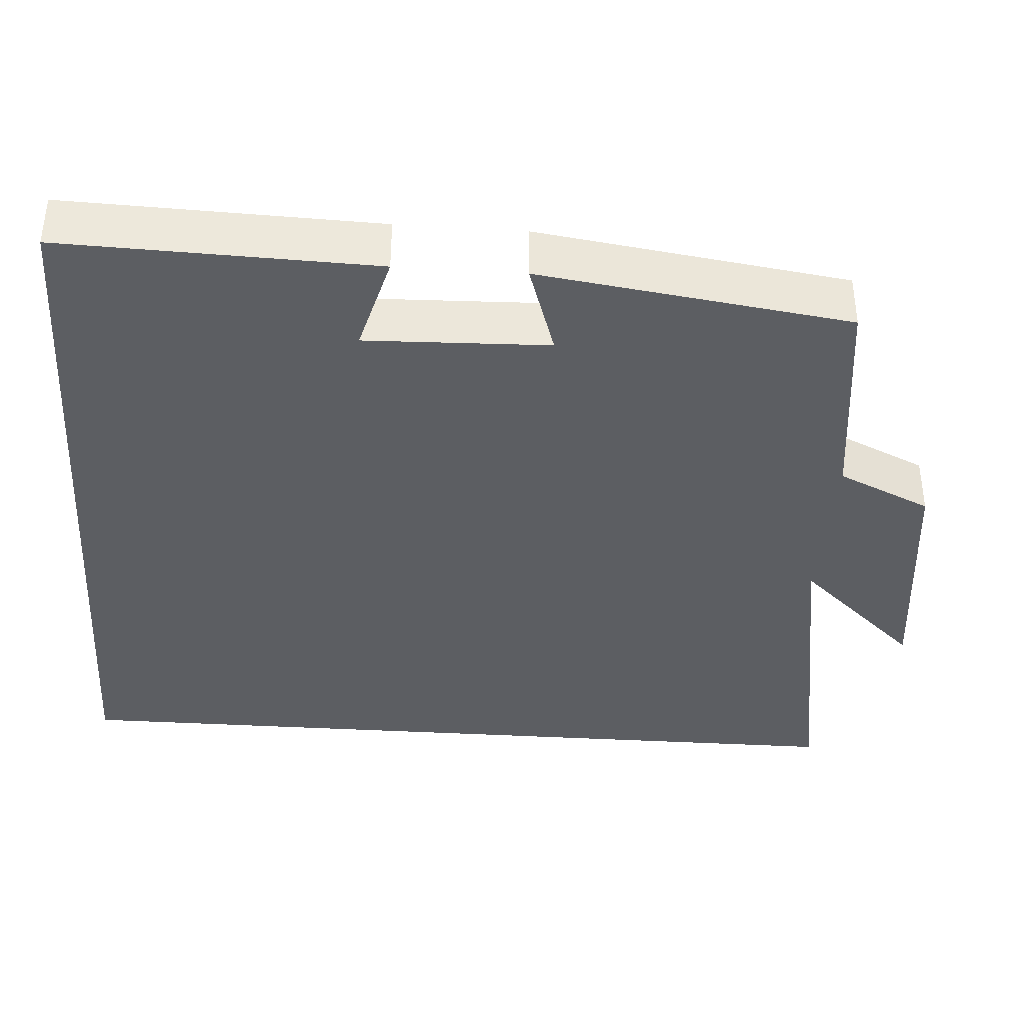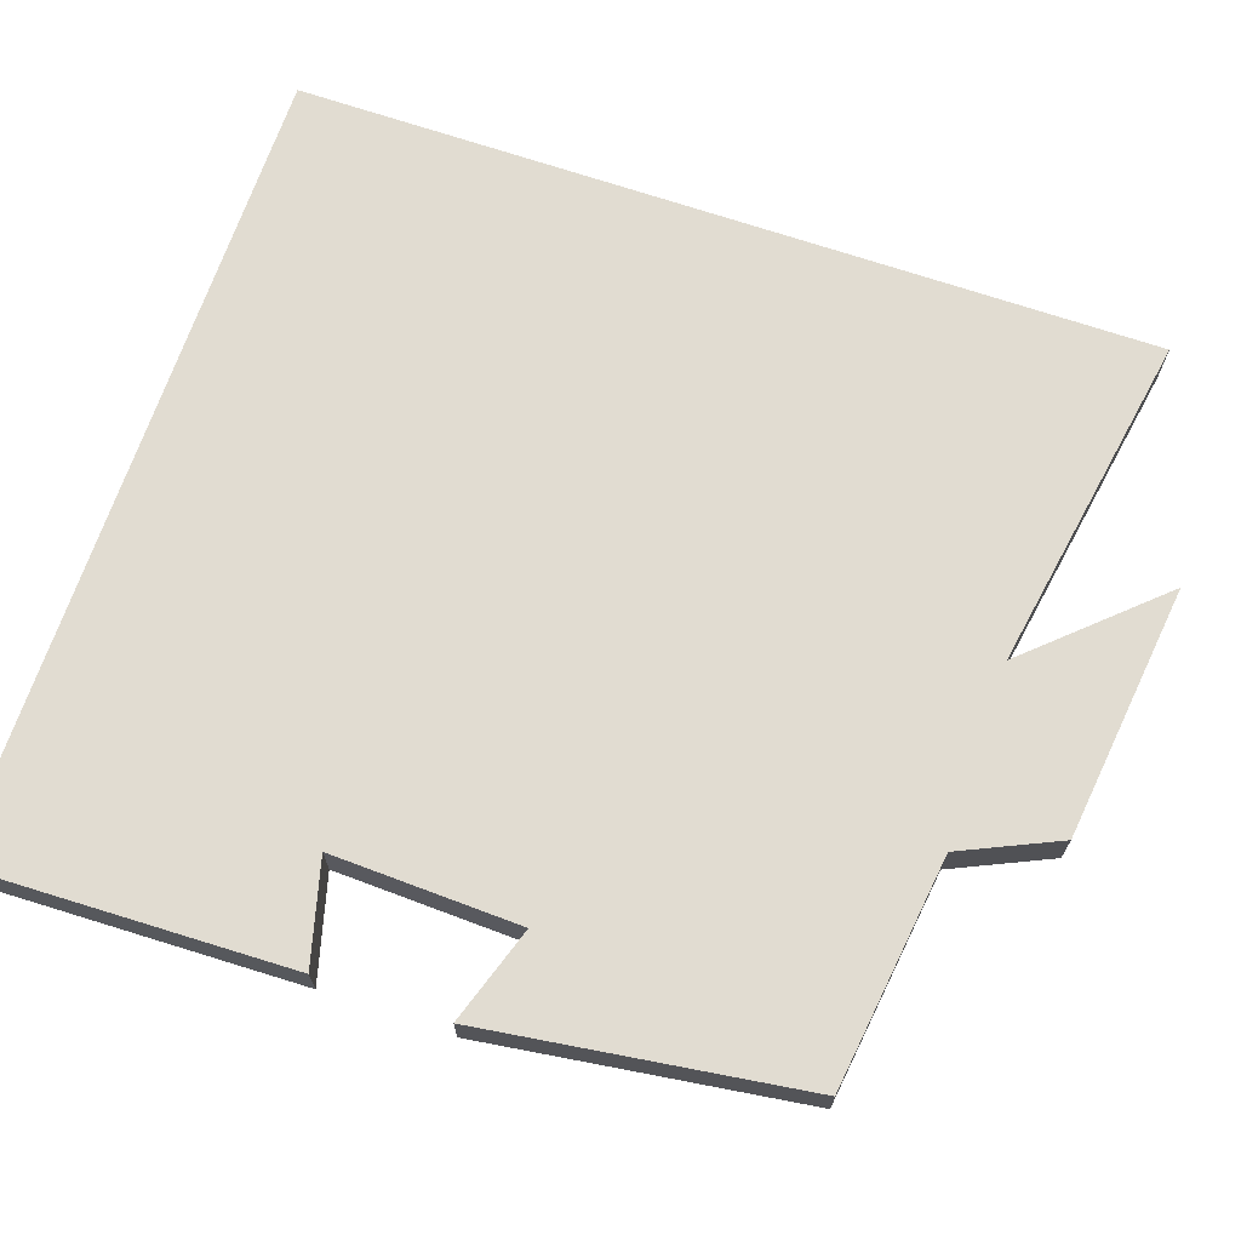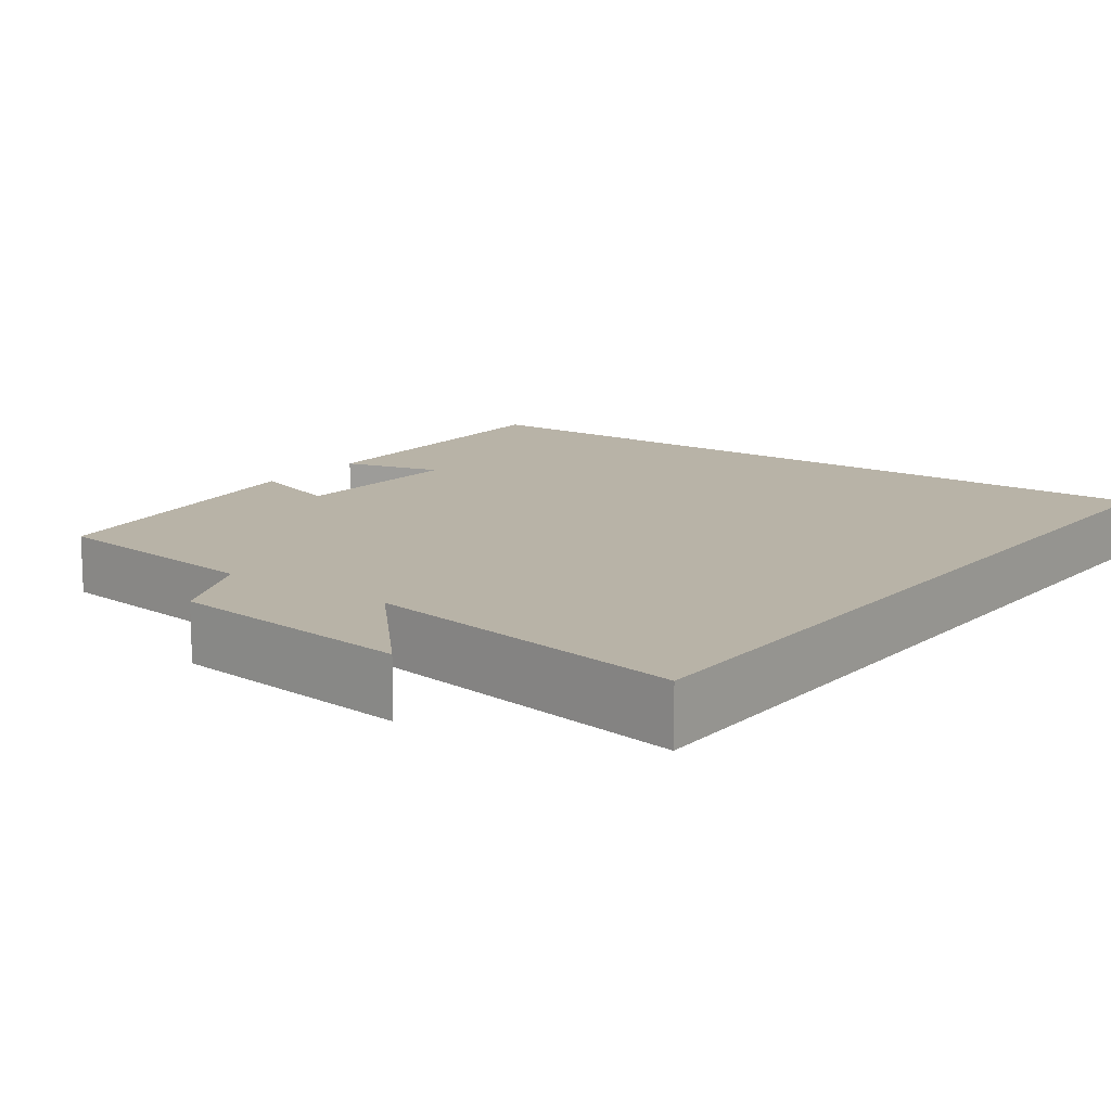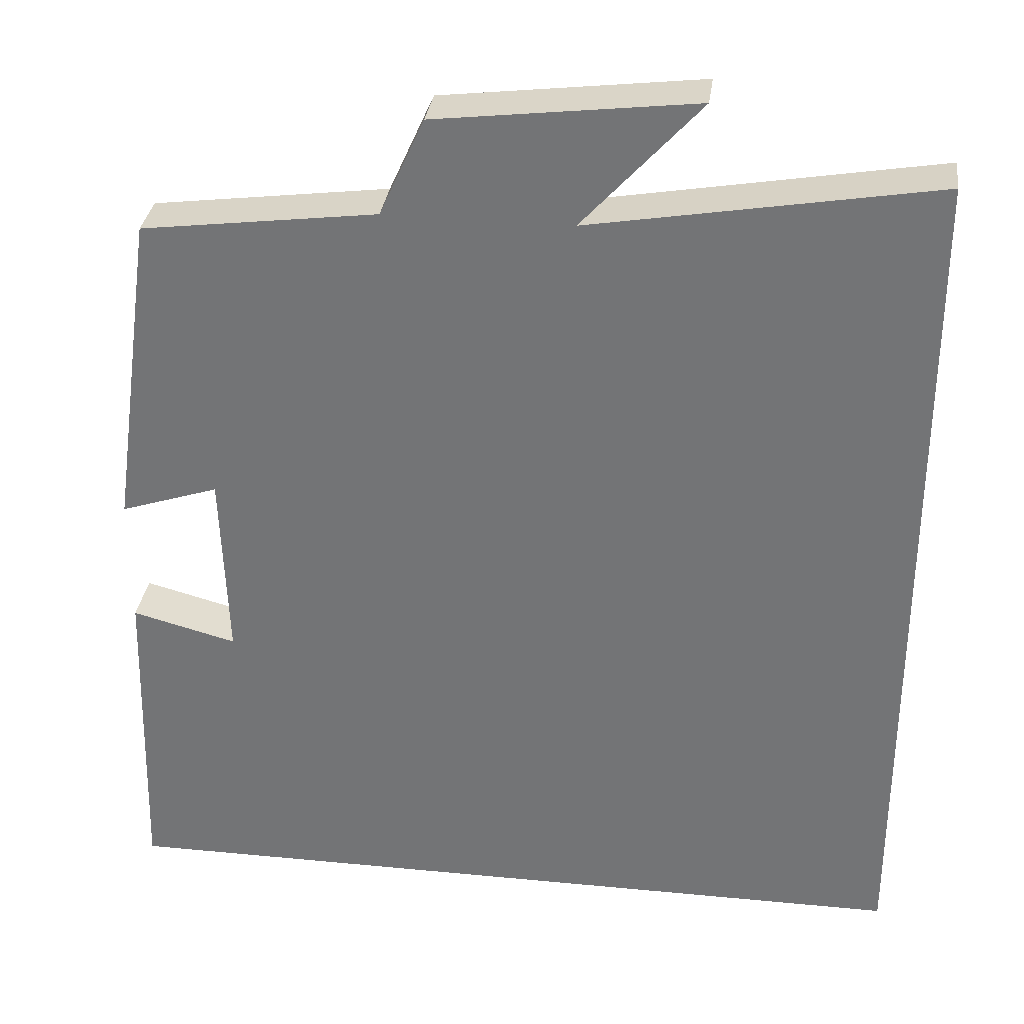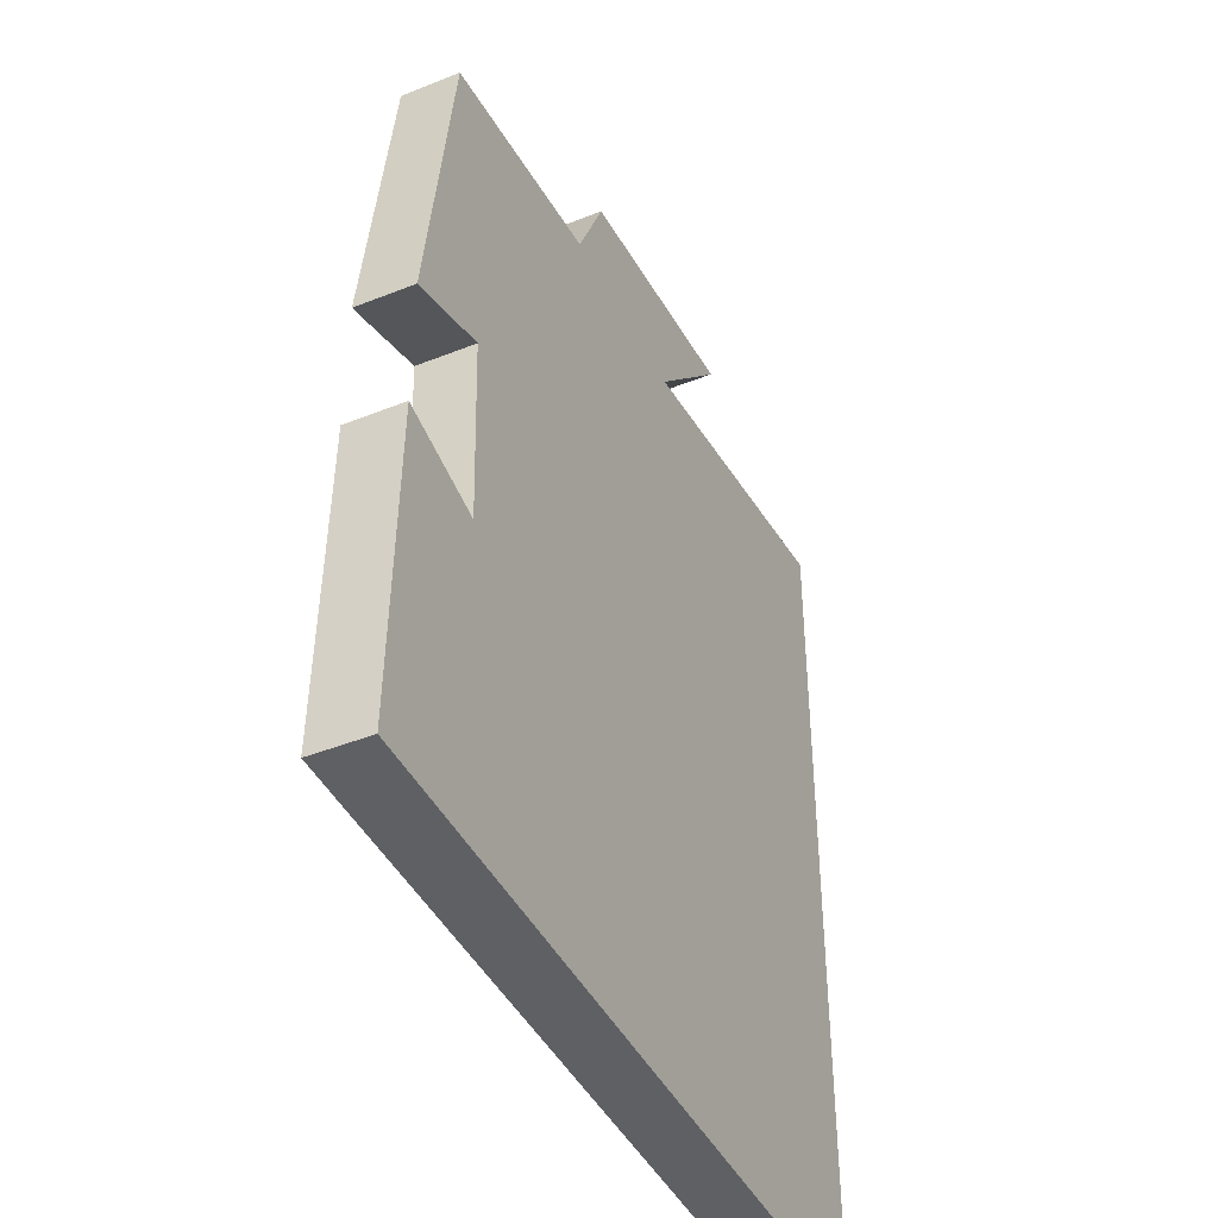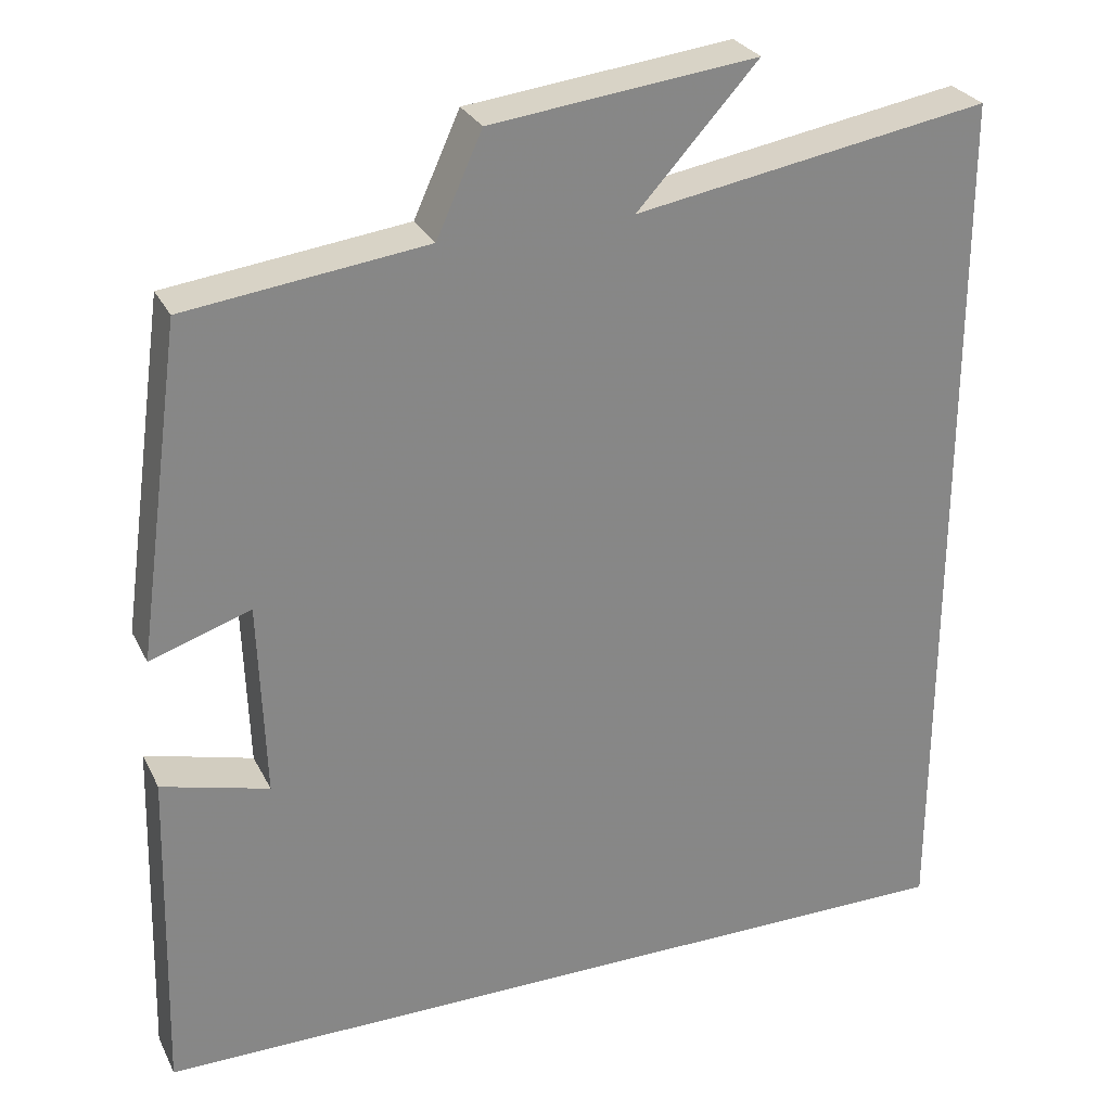
<metadata>
{"format":"obj","ext":"obj","renderer":"f3d","projection":"perspective","resolution":1024,"background":"white","views":[{"elev":-38.2,"azim":-94.1,"up":"+Y"},{"elev":69.0,"azim":-71.2,"up":"+Y"},{"elev":12.8,"azim":36.4,"up":"+Y"},{"elev":32.8,"azim":7.6,"up":"+Z"},{"elev":-43.2,"azim":-64.7,"up":"+Z"},{"elev":27.9,"azim":-22.1,"up":"+Z"}]}
</metadata>
<code>
v 0.5 0.07 0.573
v 0.5 0.07 -0.5
v -0.511 0.07 -0.5
v -0.5 0.07 -0.098
v -0.371 0.07 -0.132
v -0.379 0.07 0.104
v -0.5 0.07 0.064
v -0.445 0.07 0.463
v -0.156 0.07 0.5
v -0.101 0.07 0.621
v 0.219 0.07 0.659
v 0.074 0.07 0.5
v 0.5 0 0.573
v 0.5 0 -0.5
v -0.511 0 -0.5
v -0.5 0 -0.098
v -0.371 0 -0.132
v -0.379 0 0.104
v -0.5 0 0.064
v -0.445 0 0.463
v -0.156 0 0.5
v -0.101 0 0.621
v 0.219 0 0.659
v 0.074 0 0.5
f 9 10 11 12
f 8 9 12
f 7 8 12
f 6 7 12
f 12 1 2
f 6 12 2
f 5 6 2
f 2 3 4 5
f 24 23 22 21
f 24 21 20
f 24 20 19
f 24 19 18
f 14 13 24
f 14 24 18
f 14 18 17
f 17 16 15 14
f 1 13 14 2
f 2 14 15 3
f 3 15 16 4
f 4 16 17 5
f 5 17 18 6
f 6 18 19 7
f 7 19 20 8
f 8 20 21 9
f 9 21 22 10
f 10 22 23 11
f 11 23 24 12
f 12 24 13 1

</code>
